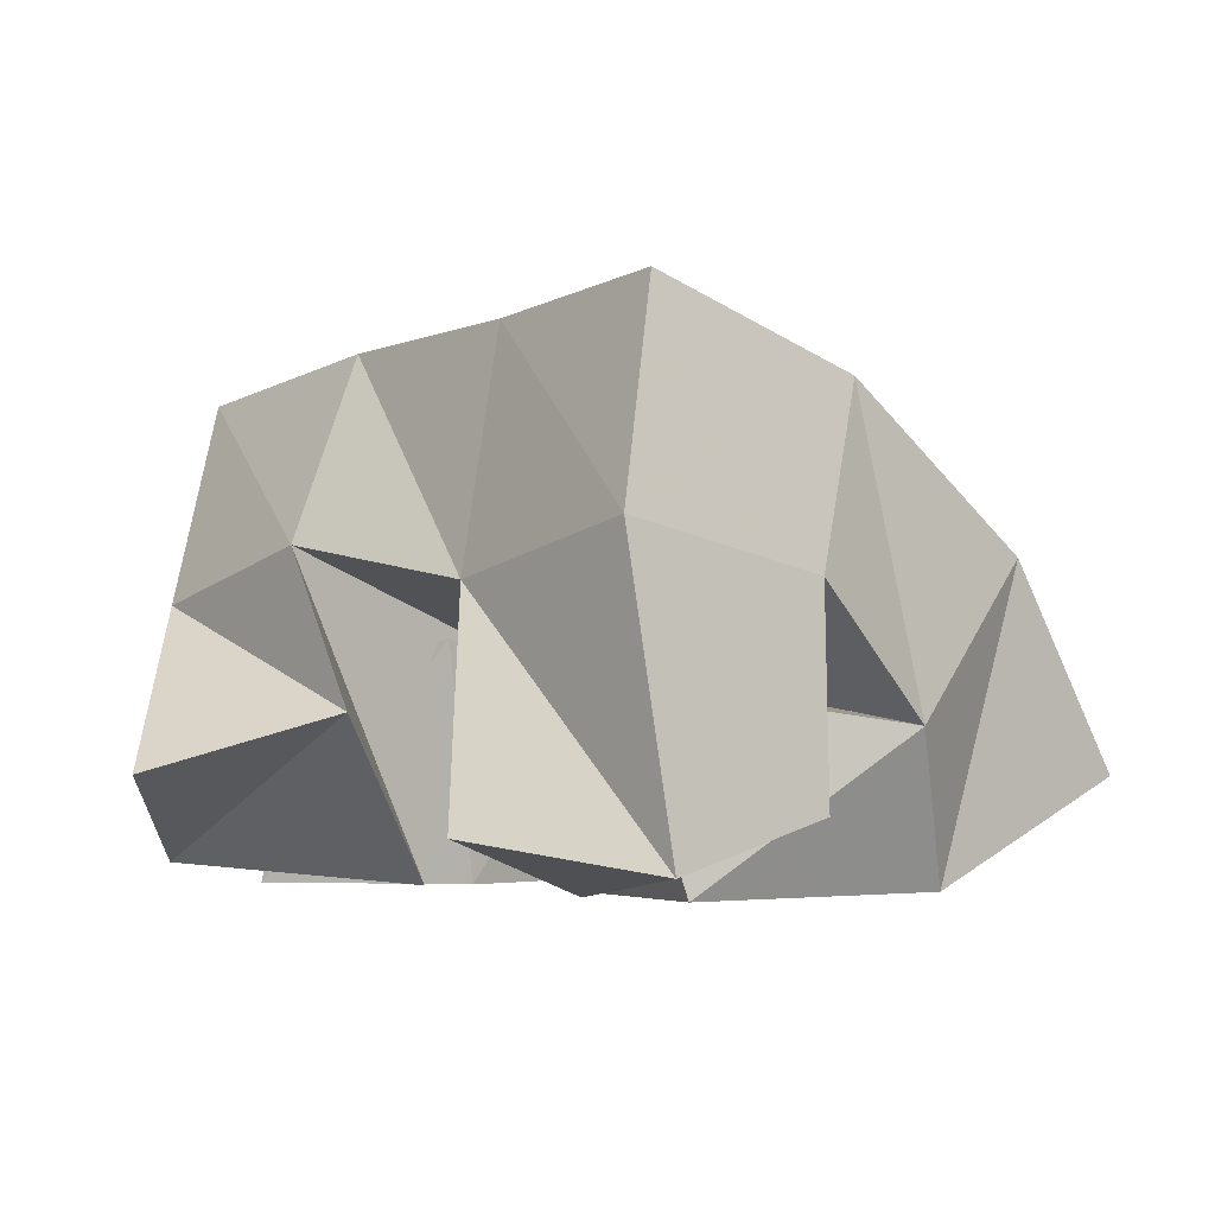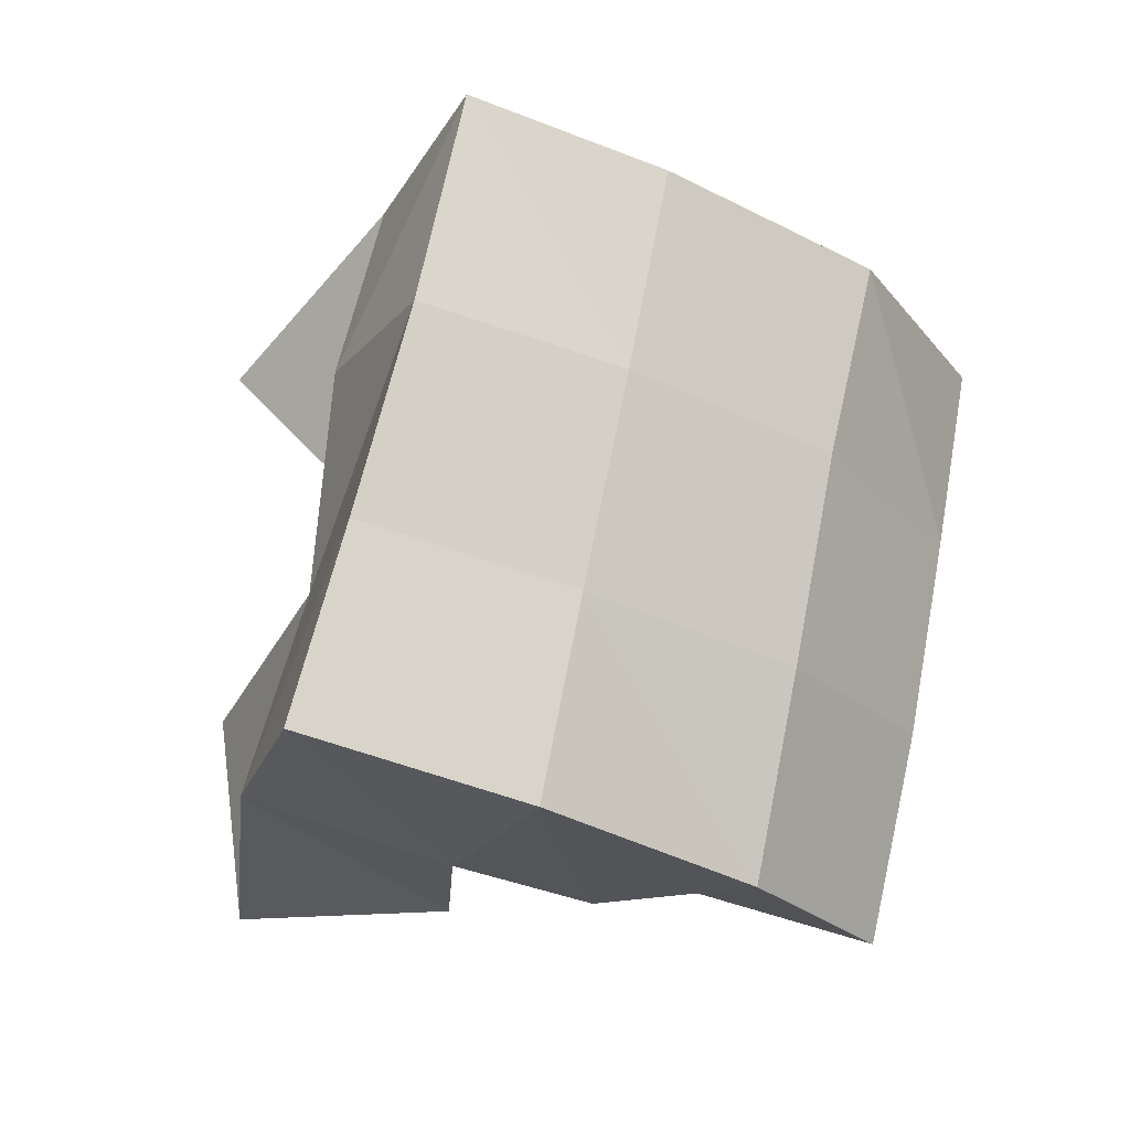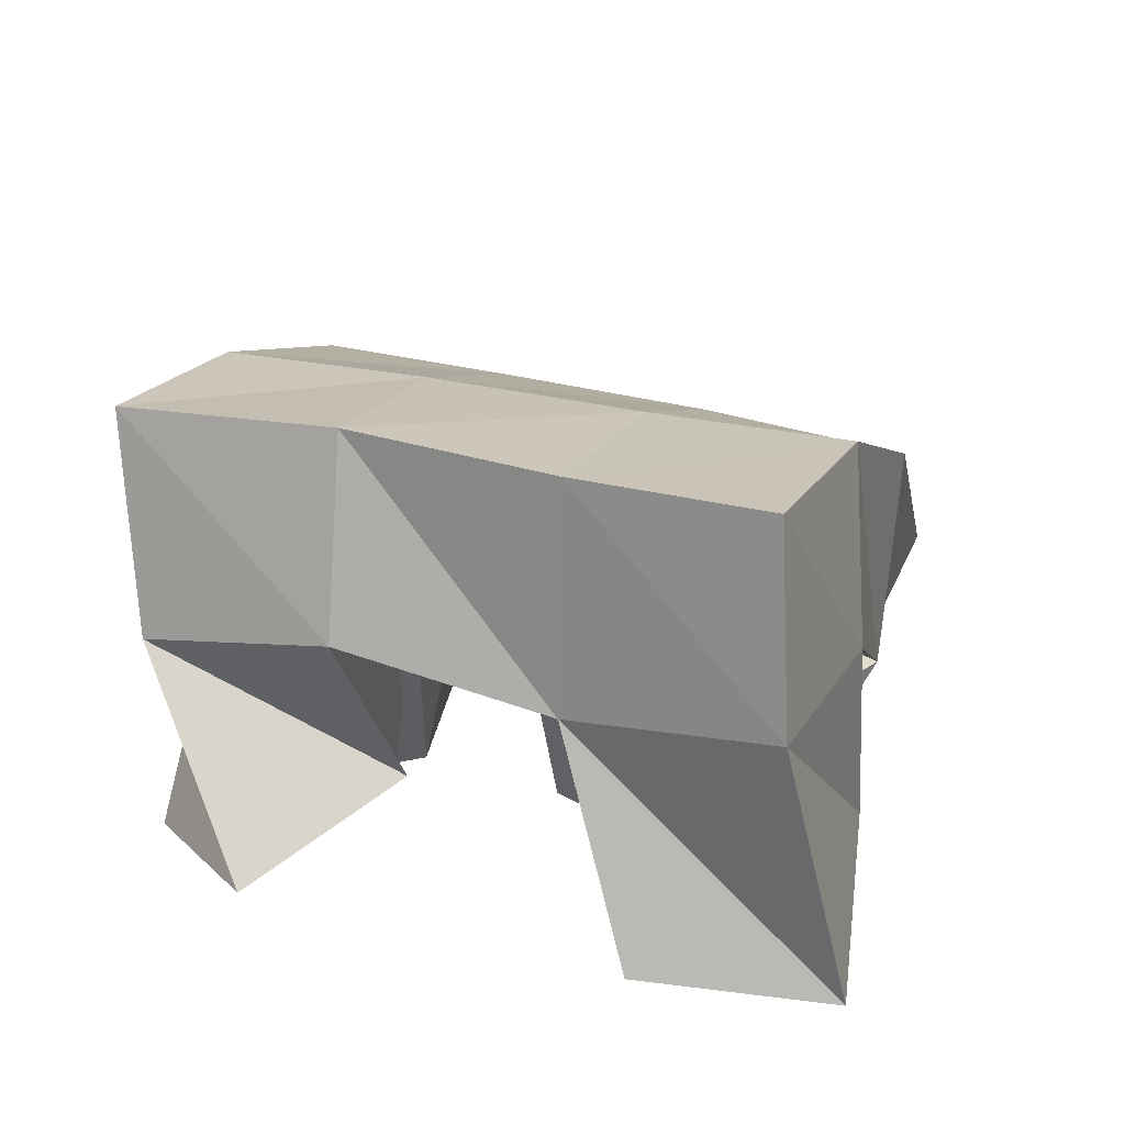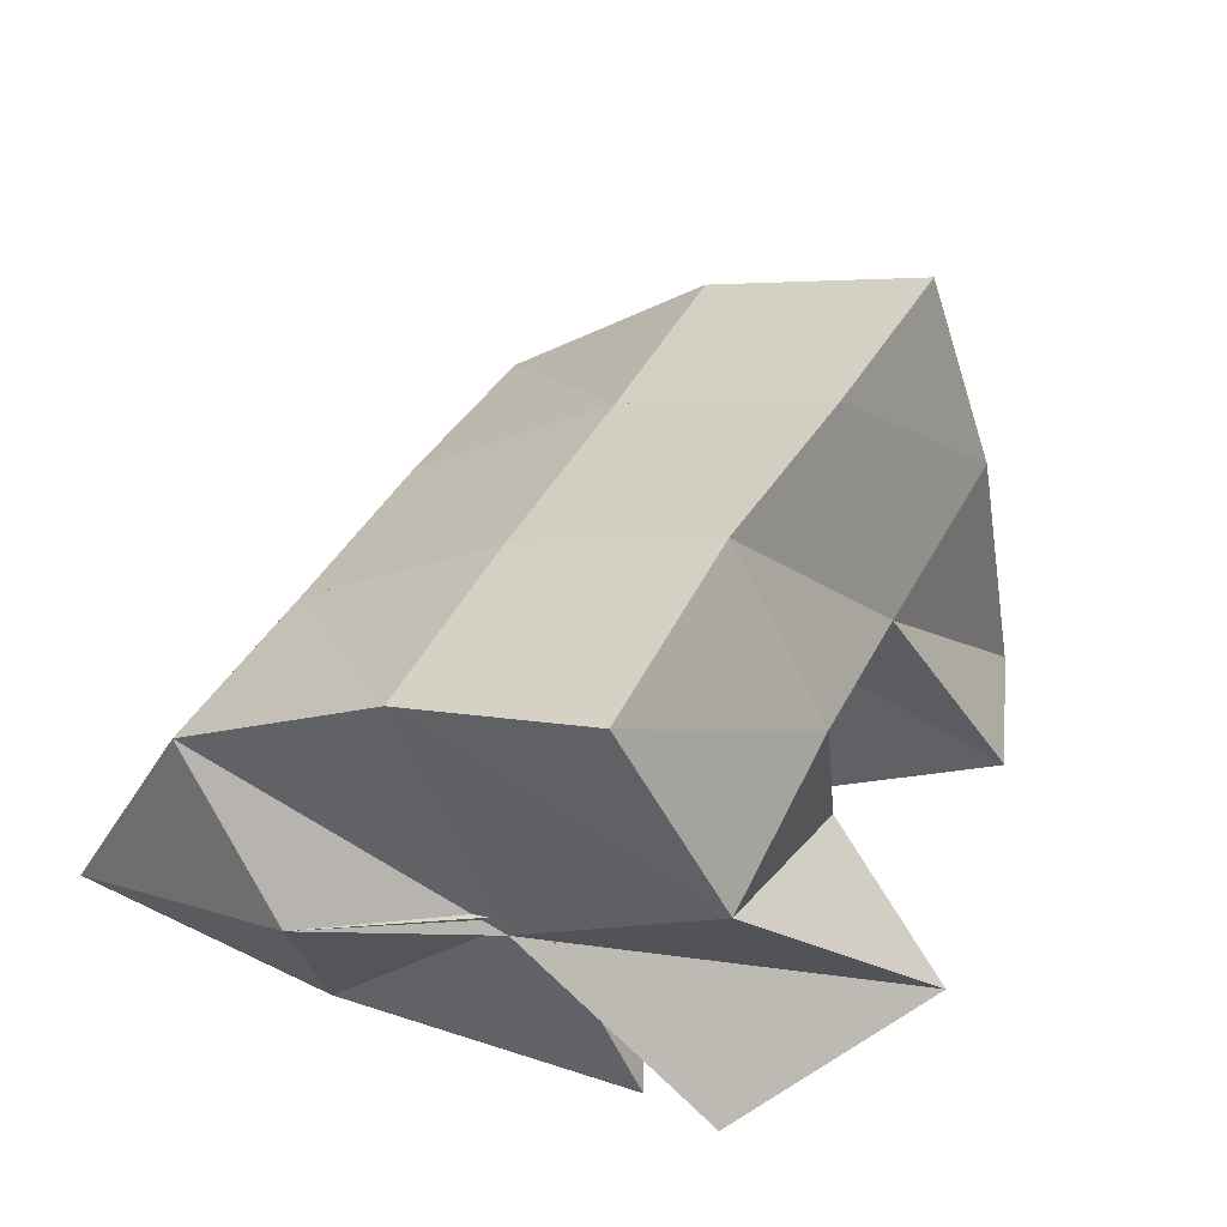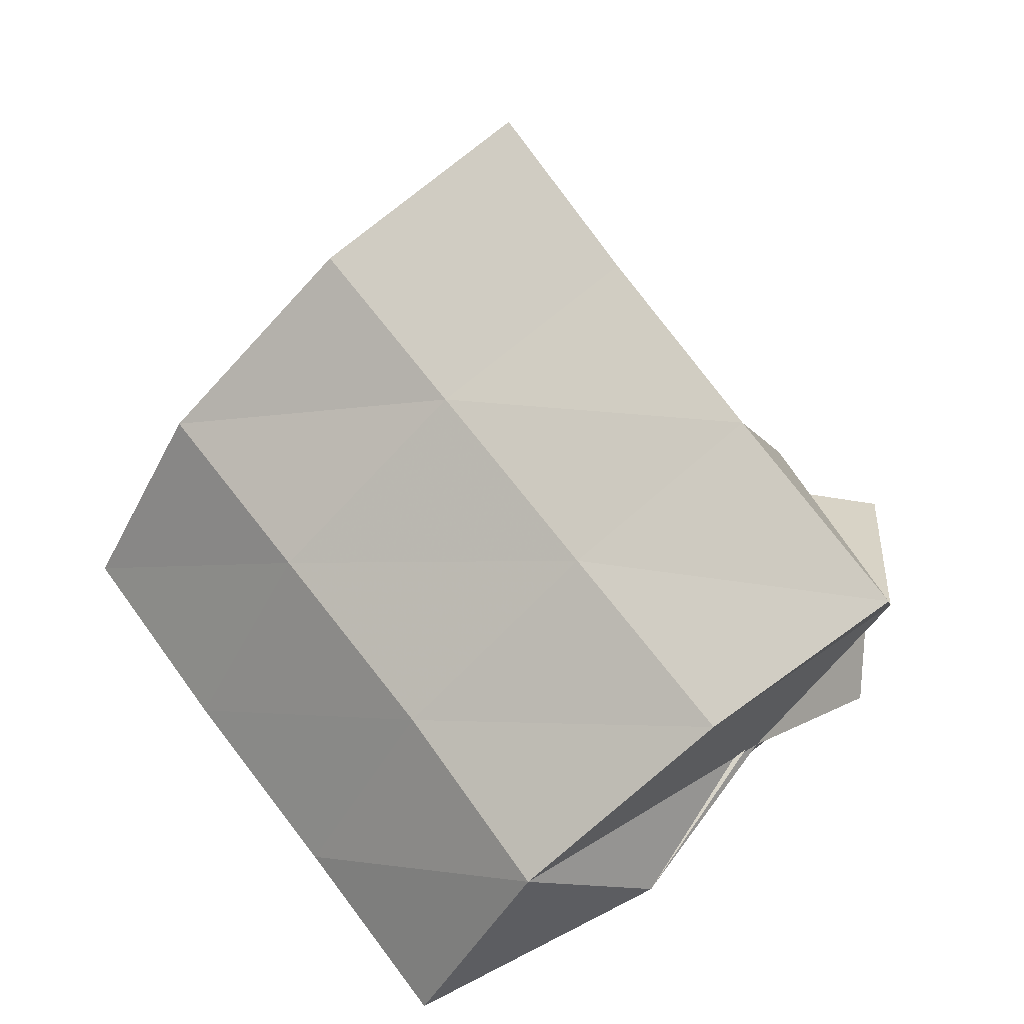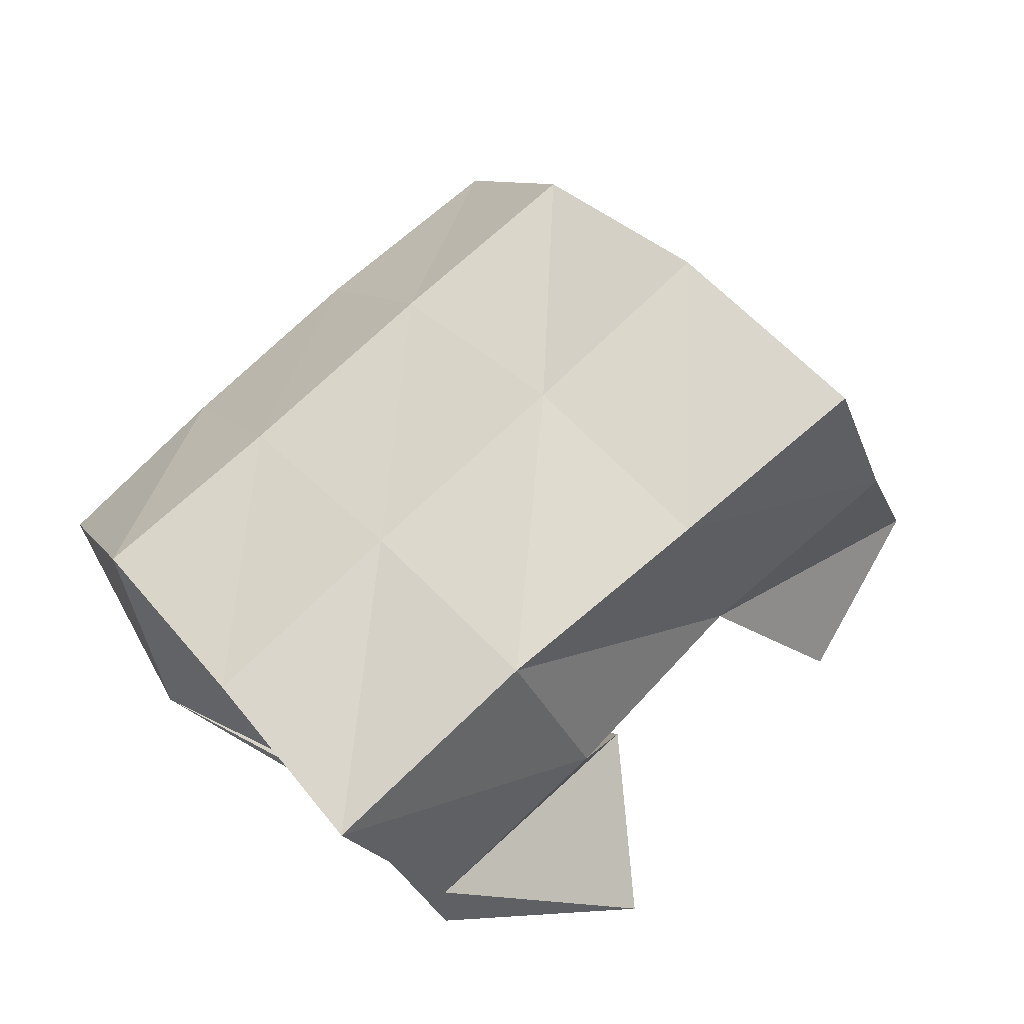
<metadata>
{"format":"obj","ext":"obj","renderer":"f3d","projection":"perspective","resolution":1024,"background":"white","views":[{"elev":-3.1,"azim":-31.0,"up":"+Y"},{"elev":73.2,"azim":22.3,"up":"+Y"},{"elev":36.9,"azim":-59.2,"up":"+Y"},{"elev":36.9,"azim":-144.3,"up":"+Y"},{"elev":62.7,"azim":154.5,"up":"+Y"},{"elev":73.2,"azim":-121.8,"up":"+Y"}]}
</metadata>
<code>
v 0.6086 0.1242 0.1394
v 0.633 0.1608 0.09876
v 0.6336 0.1047 0.09754
v 0.6754 0.1427 0.08606
v 0.6472 0.1368 0.1582
v 0.6411 0.1716 0.1437
v 0.678 0.1 0.1327
v 0.6883 0.1543 0.1332
v 0.6901 0.1429 0.1632
v 0.7387 0.1413 0.1737
v 0.6942 0.1 0.1685
v 0.7485 0.1 0.1651
v 0.6776 0.1423 0.2154
v 0.7399 0.1339 0.2287
v 0.6903 0.1 0.2193
v 0.7565 0.1 0.2119
v 0.6387 0.1129 0.2185
v 0.6552 0.1622 0.1921
v 0.6804 0.1001 0.1957
v 0.6966 0.154 0.1845
v 0.6613 0.1067 0.2603
v 0.6619 0.1716 0.2421
v 0.7081 0.1165 0.2406
v 0.7096 0.1621 0.237
v 0.671 0.148 0.08968
v 0.715 0.1377 0.06552
v 0.6539 0.1 0.1007
v 0.7226 0.1 0.08545
v 0.6807 0.1532 0.1388
v 0.721 0.1381 0.1268
v 0.689 0.1 0.1343
v 0.7333 0.1 0.1187
v 0.65 0.2075 0.08375
v 0.6963 0.1945 0.07803
v 0.6601 0.2138 0.1357
v 0.7064 0.198 0.127
v 0.6672 0.2151 0.1858
v 0.7164 0.2002 0.1781
v 0.6736 0.219 0.2326
v 0.7258 0.2032 0.225
v 0.7456 0.1677 0.07127
v 0.7534 0.1701 0.1182
v 0.7637 0.1708 0.1685
v 0.7733 0.1693 0.2173
v 0.7751 0.1186 0.06804
v 0.7846 0.1244 0.1128
v 0.7947 0.1256 0.1609
v 0.8034 0.1236 0.2112
f 1 2 4
f 3 1 4
f 2 6 8
f 4 2 8
f 6 5 7
f 8 6 7
f 5 1 3
f 7 5 3
f 8 7 3
f 4 8 3
f 2 1 5
f 6 2 5
f 9 10 12
f 11 9 12
f 10 14 16
f 12 10 16
f 14 13 15
f 16 14 15
f 13 9 11
f 15 13 11
f 16 15 11
f 12 16 11
f 10 9 13
f 14 10 13
f 17 18 20
f 19 17 20
f 18 22 24
f 20 18 24
f 22 21 23
f 24 22 23
f 21 17 19
f 23 21 19
f 24 23 19
f 20 24 19
f 18 17 21
f 22 18 21
f 25 26 28
f 27 25 28
f 26 30 32
f 28 26 32
f 30 29 31
f 32 30 31
f 29 25 27
f 31 29 27
f 32 31 27
f 28 32 27
f 26 25 29
f 30 26 29
f 2 33 34
f 4 2 34
f 33 35 36
f 34 33 36
f 35 6 8
f 36 35 8
f 6 2 4
f 8 6 4
f 36 8 4
f 34 36 4
f 33 2 6
f 35 33 6
f 6 35 36
f 8 6 36
f 35 37 38
f 36 35 38
f 37 18 20
f 38 37 20
f 18 6 8
f 20 18 8
f 38 20 8
f 36 38 8
f 35 6 18
f 37 35 18
f 18 37 38
f 20 18 38
f 37 39 40
f 38 37 40
f 39 22 24
f 40 39 24
f 22 18 20
f 24 22 20
f 40 24 20
f 38 40 20
f 37 18 22
f 39 37 22
f 4 34 41
f 26 4 41
f 34 36 42
f 41 34 42
f 36 8 30
f 42 36 30
f 8 4 26
f 30 8 26
f 42 30 26
f 41 42 26
f 34 4 8
f 36 34 8
f 8 36 42
f 30 8 42
f 36 38 43
f 42 36 43
f 38 20 10
f 43 38 10
f 20 8 30
f 10 20 30
f 43 10 30
f 42 43 30
f 36 8 20
f 38 36 20
f 20 38 43
f 10 20 43
f 38 40 44
f 43 38 44
f 40 24 14
f 44 40 14
f 24 20 10
f 14 24 10
f 44 14 10
f 43 44 10
f 38 20 24
f 40 38 24
f 26 41 45
f 28 26 45
f 41 42 46
f 45 41 46
f 42 30 32
f 46 42 32
f 30 26 28
f 32 30 28
f 46 32 28
f 45 46 28
f 41 26 30
f 42 41 30
f 30 42 46
f 32 30 46
f 42 43 47
f 46 42 47
f 43 10 12
f 47 43 12
f 10 30 32
f 12 10 32
f 47 12 32
f 46 47 32
f 42 30 10
f 43 42 10
f 10 43 47
f 12 10 47
f 43 44 48
f 47 43 48
f 44 14 16
f 48 44 16
f 14 10 12
f 16 14 12
f 48 16 12
f 47 48 12
f 43 10 14
f 44 43 14

</code>
